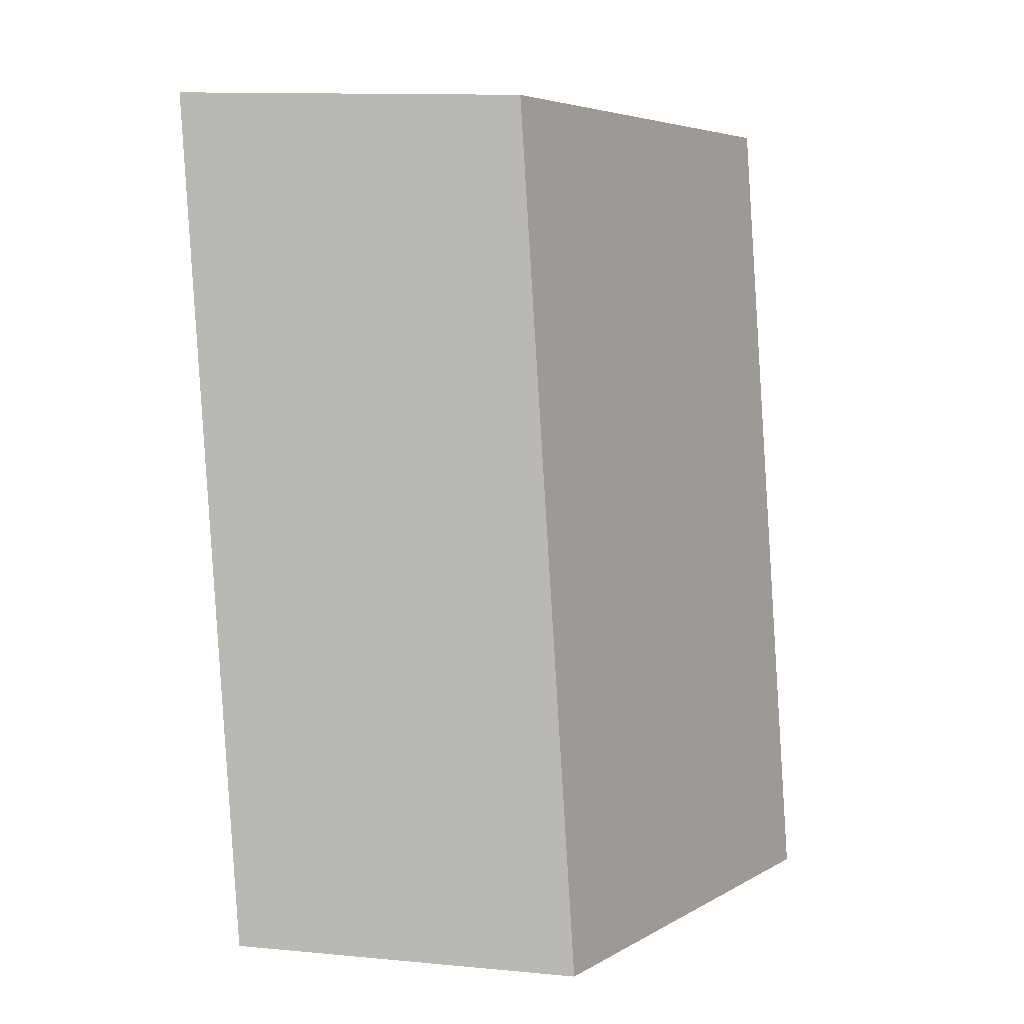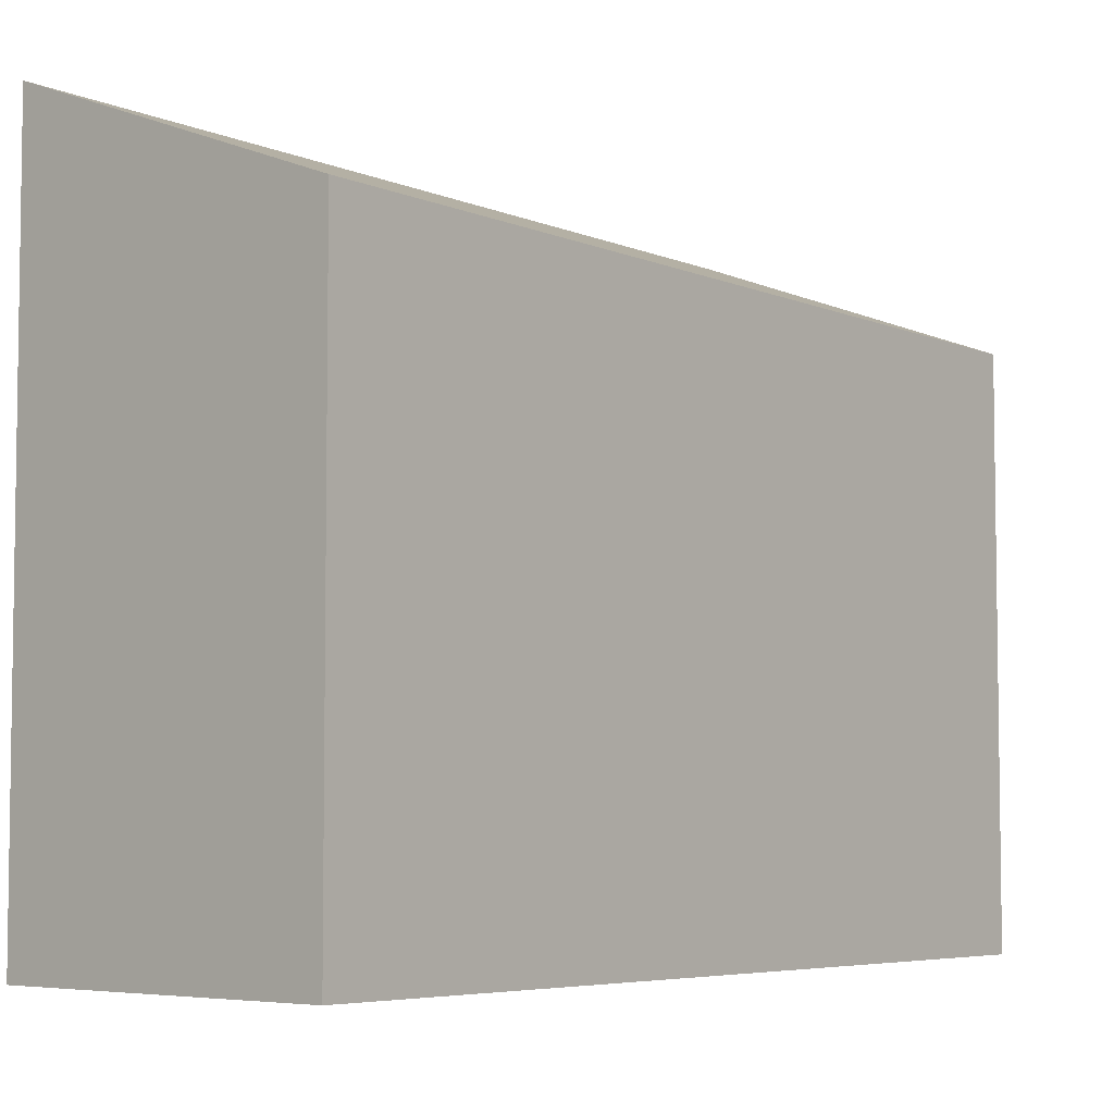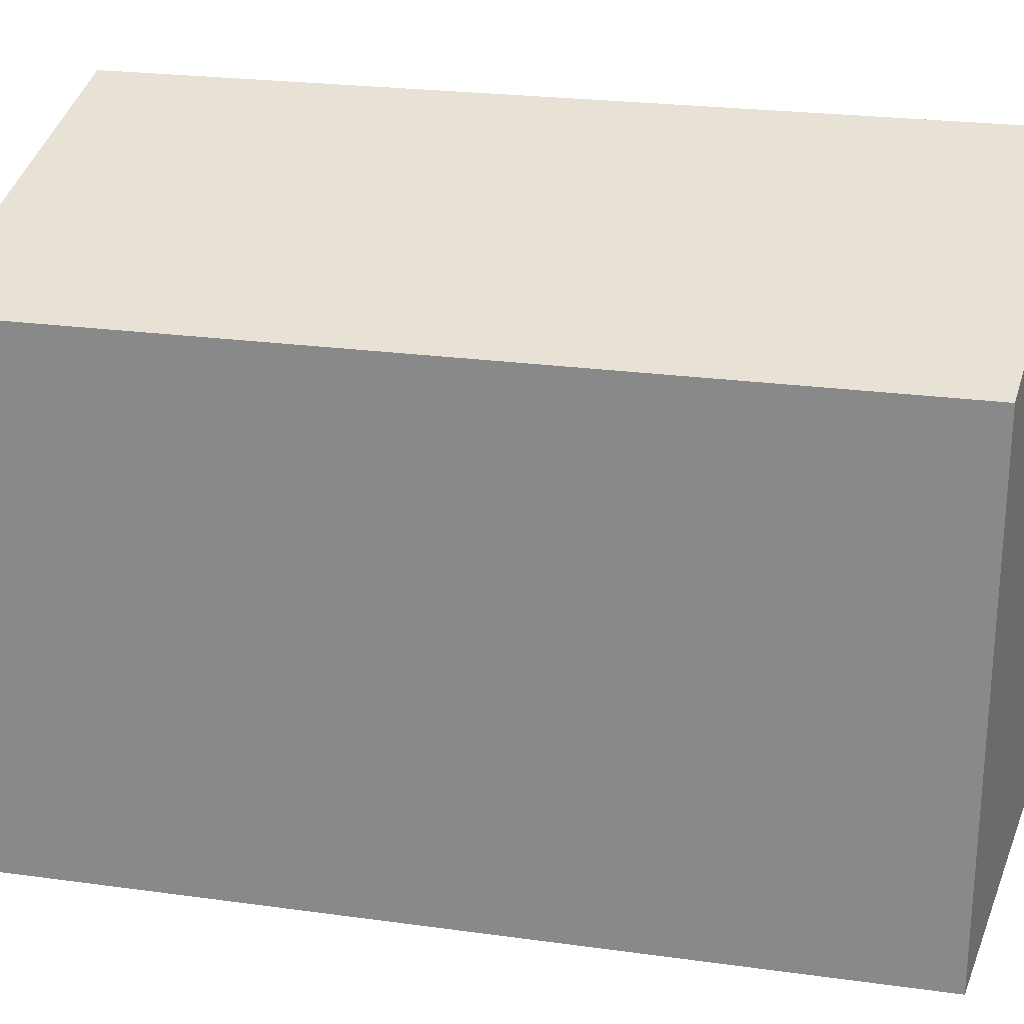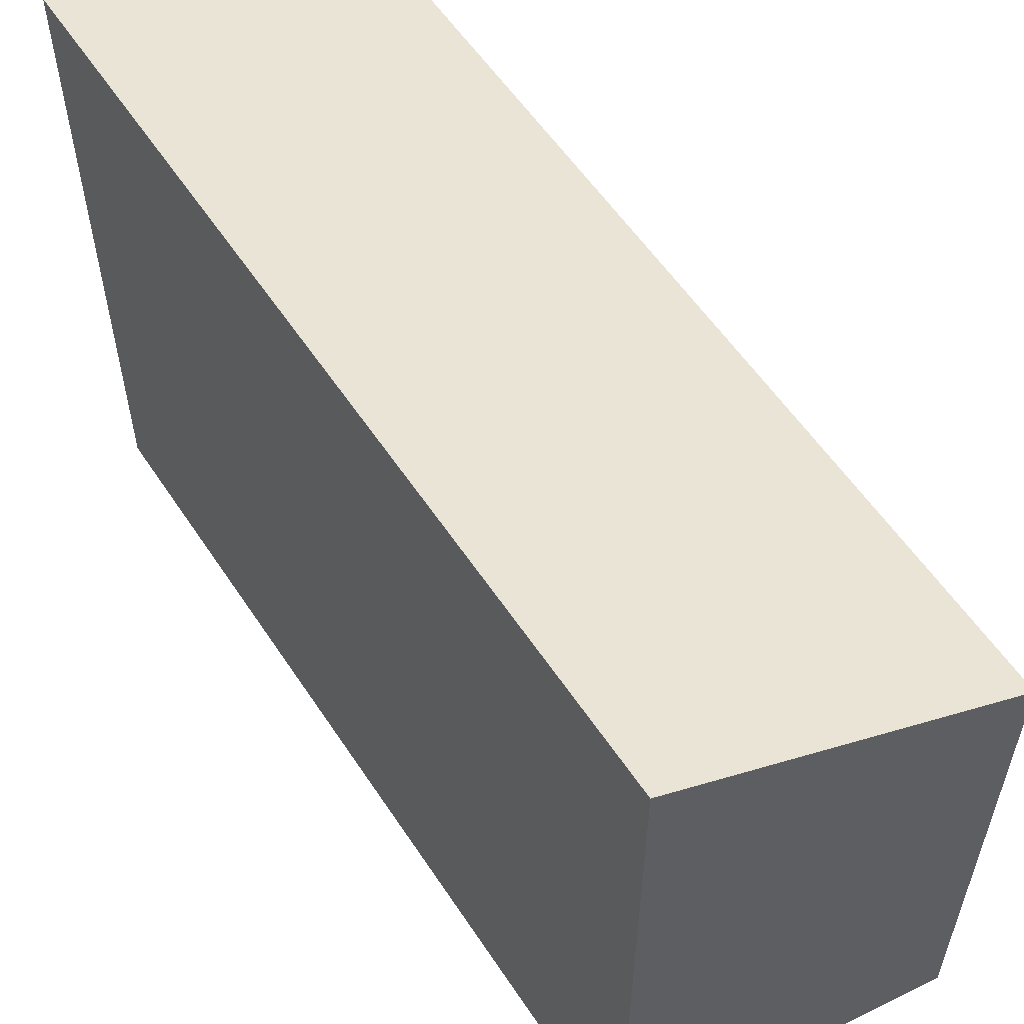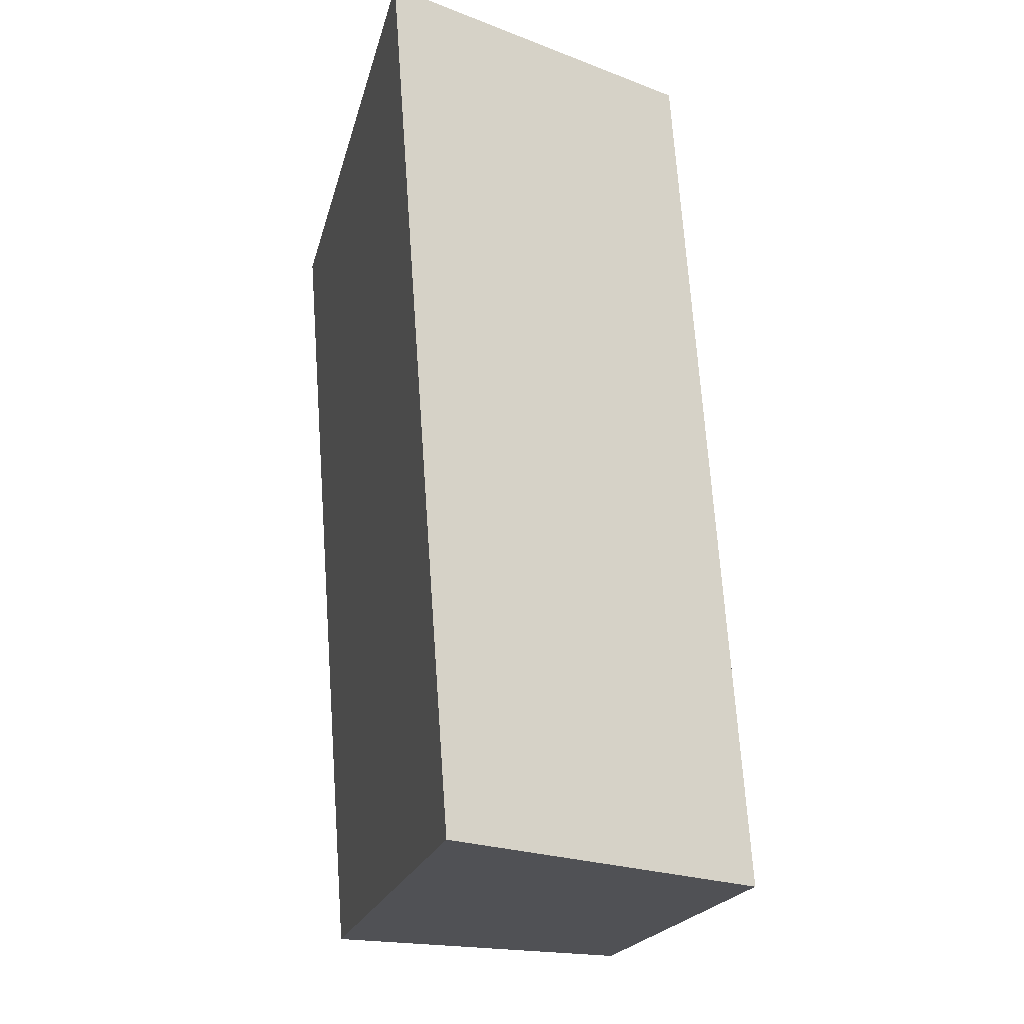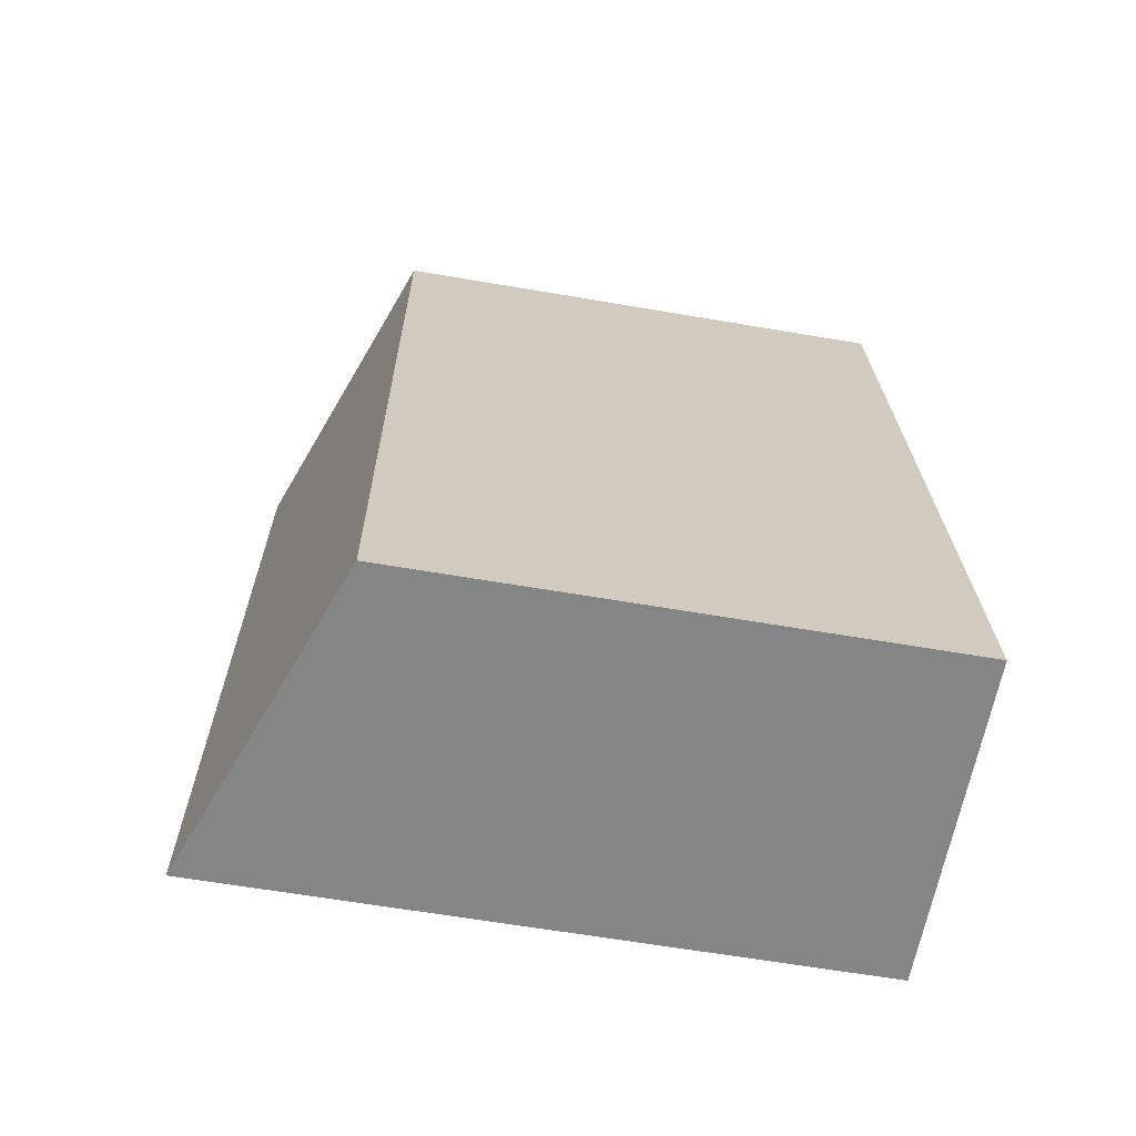
<metadata>
{"format":"obj","ext":"obj","renderer":"f3d","projection":"perspective","resolution":1024,"background":"white","views":[{"elev":5.2,"azim":-148.6,"up":"+Z"},{"elev":-5.4,"azim":-138.5,"up":"+Y"},{"elev":24.1,"azim":-73.0,"up":"+Y"},{"elev":56.6,"azim":151.1,"up":"+Y"},{"elev":-19.8,"azim":167.2,"up":"+Z"},{"elev":-63.4,"azim":-99.8,"up":"+Z"}]}
</metadata>
<code>
v  0.9459 7.829 13.01
v  4.905 9.637 0.1527
v  0.0001673 7.829 -0.0002477
v  5.85 9.637 13.17
v  4.904 -9.37e-18 0.153
v  5.85 -8.062e-16 13.17
v  0.9457 -7.969e-16 13.01
v  0 0 0
g defaultobject
f 1 2 3
f 2 1 4
f 5 4 6
f 4 5 2
f 6 1 7
f 1 6 4
f 1 8 7
f 8 1 3
f 3 5 8
f 5 3 2
f 7 5 6
f 5 7 8

</code>
